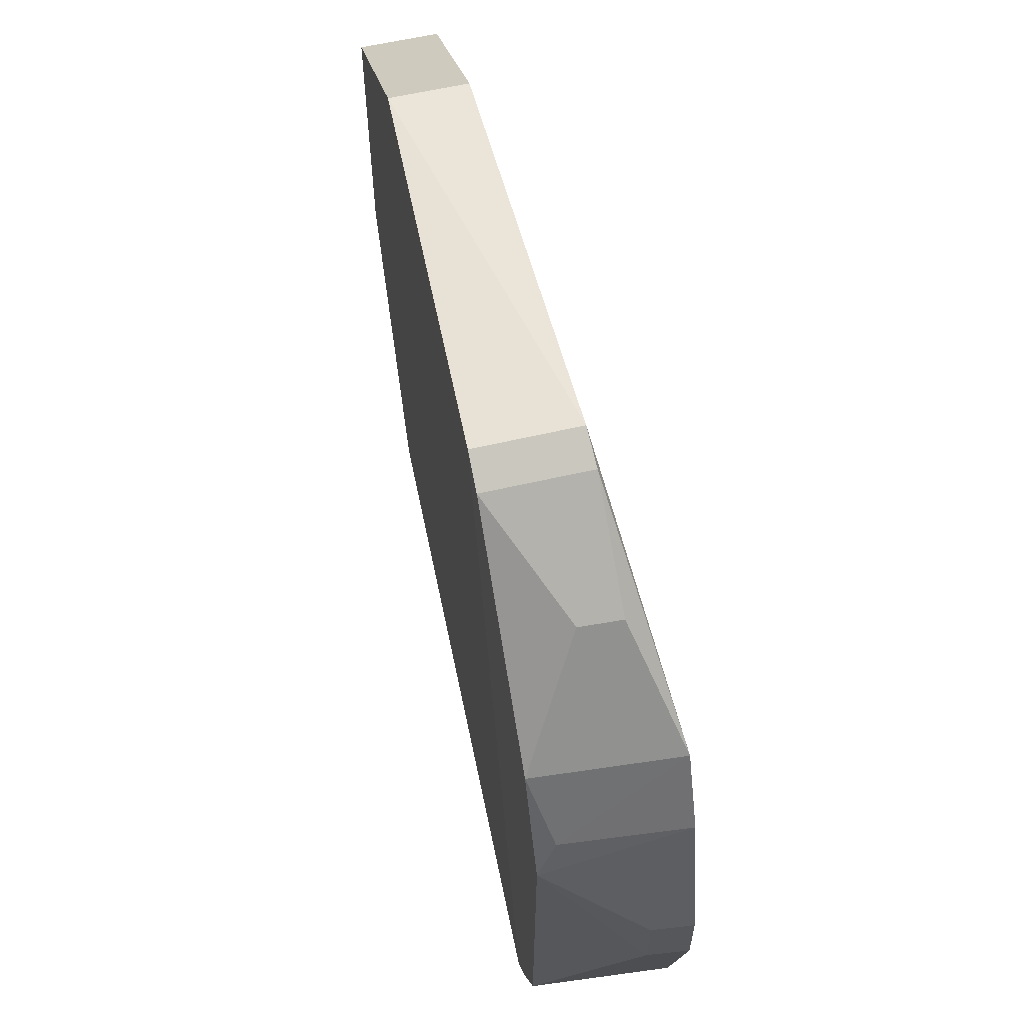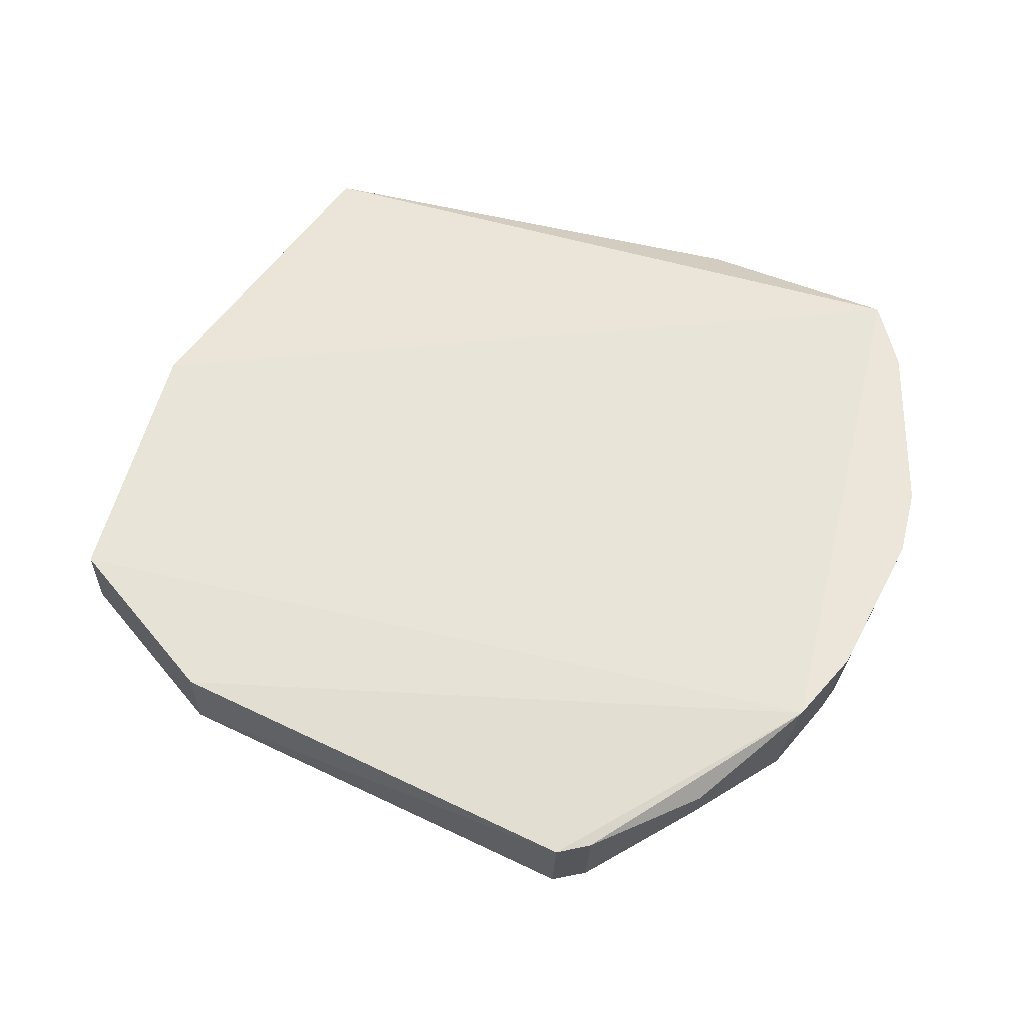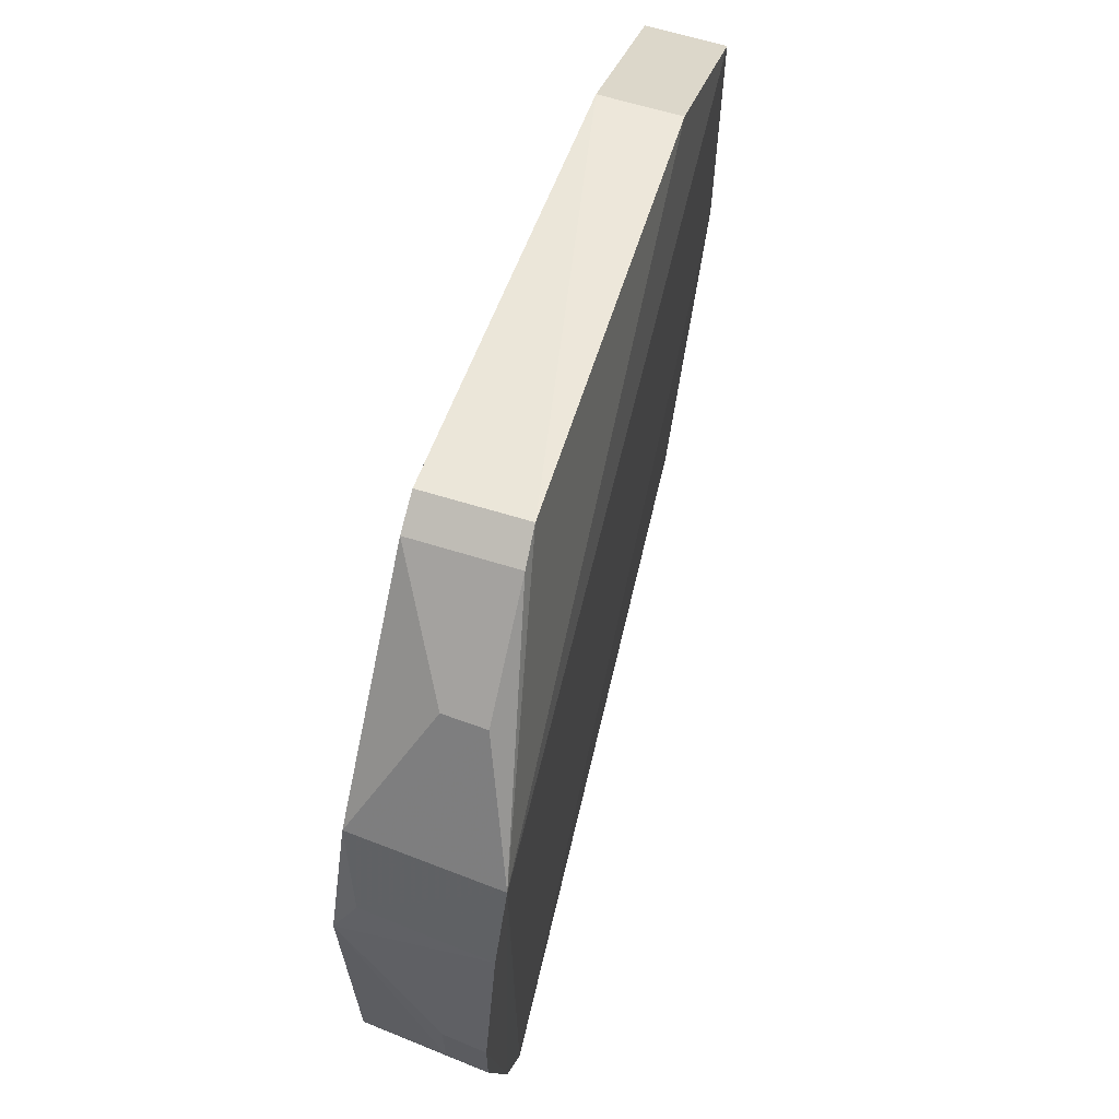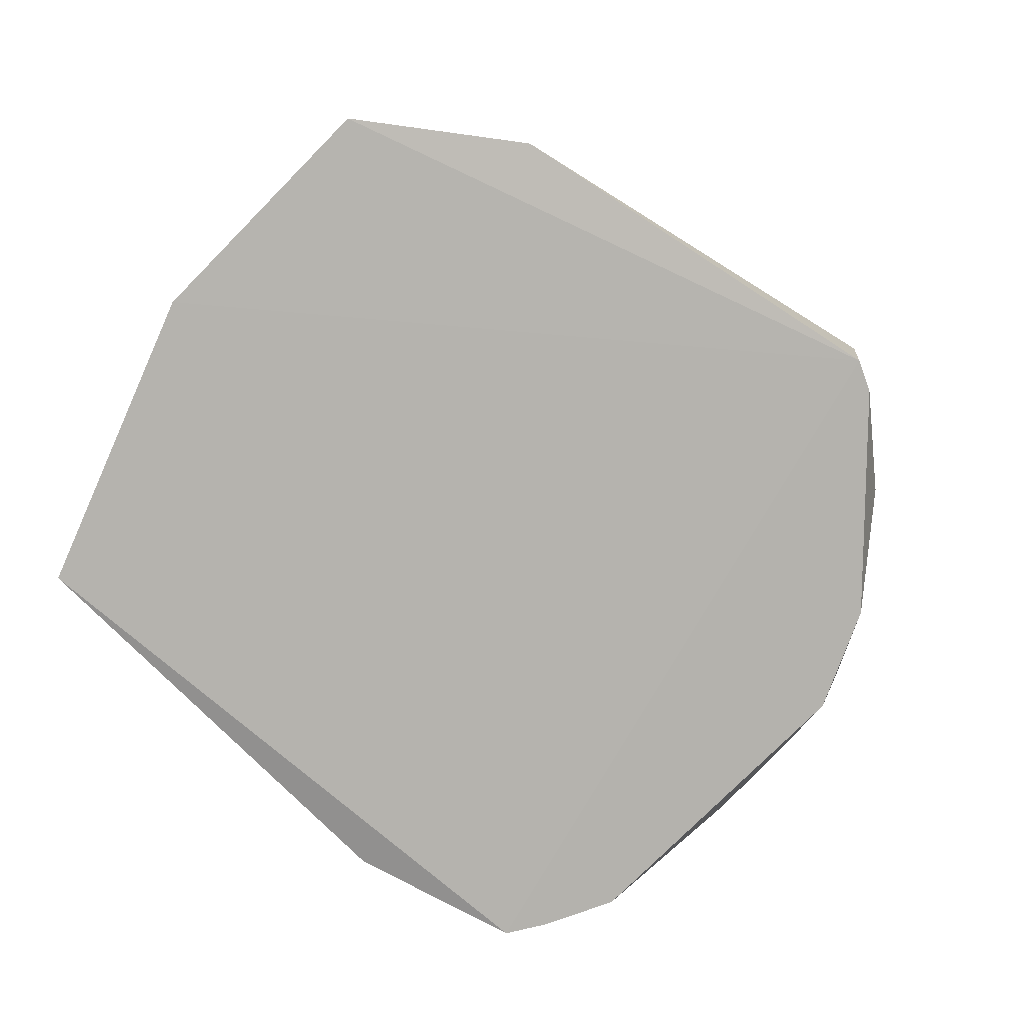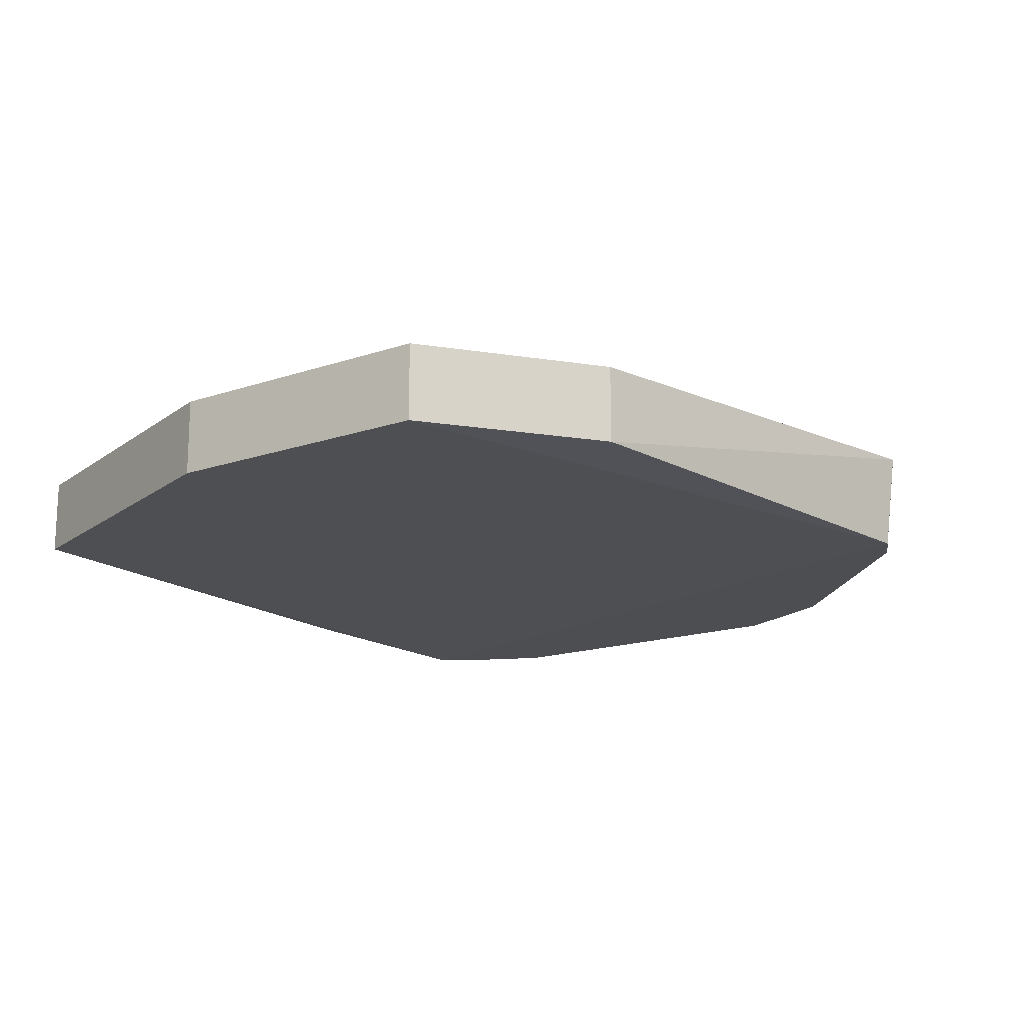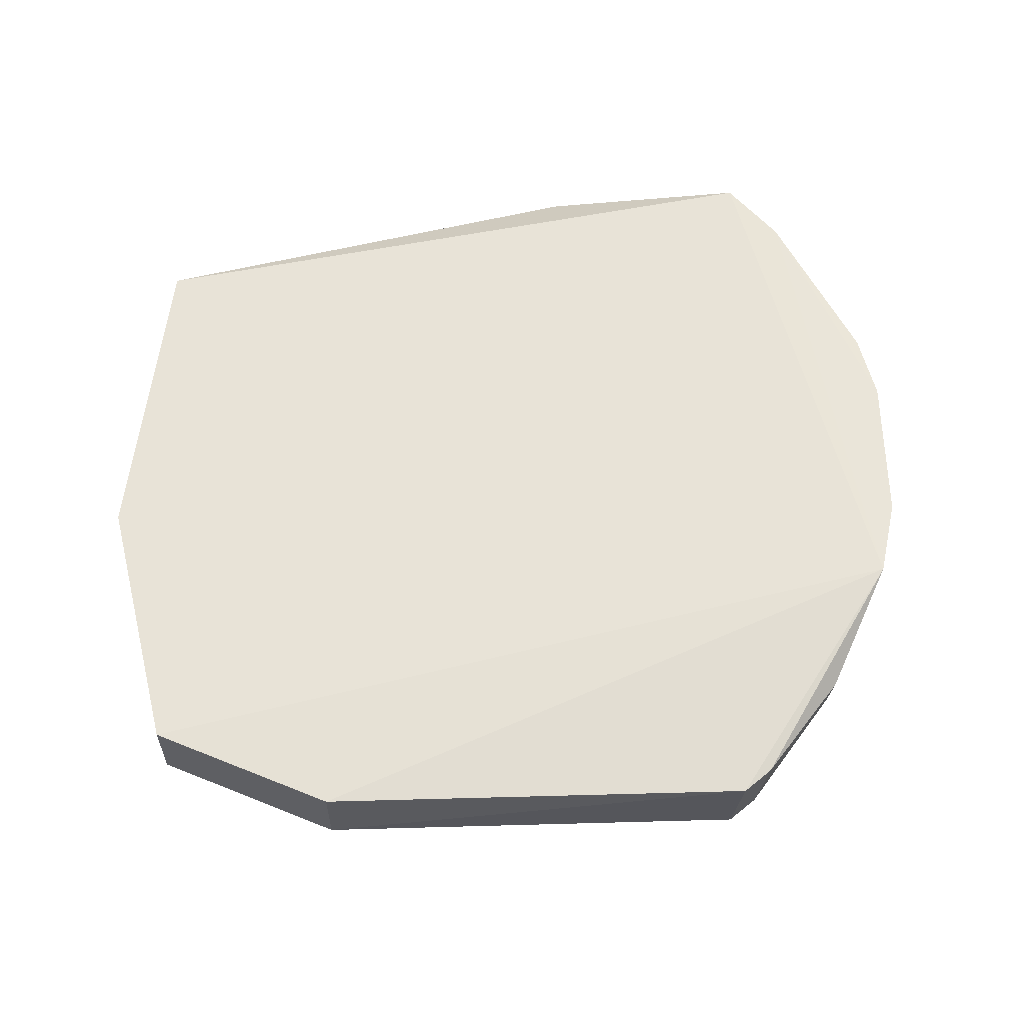
<metadata>
{"format":"obj","ext":"obj","renderer":"f3d","projection":"perspective","resolution":1024,"background":"white","views":[{"elev":61.9,"azim":-102.8,"up":"+Y"},{"elev":57.2,"azim":-165.9,"up":"+Z"},{"elev":66.2,"azim":-73.3,"up":"+Y"},{"elev":-79.6,"azim":135.4,"up":"+Z"},{"elev":-16.7,"azim":125.0,"up":"+Z"},{"elev":58.5,"azim":165.8,"up":"+Z"}]}
</metadata>
<code>
v 0.08664 -0.1321 -0.4622
v 0.1321 -0.01088 -0.491
v 0.1321 0.09518 -0.4622
v -0.09105 0.1775 -0.4611
v -0.1712 -0.09466 -0.4973
v -0.08929 0.1738 -0.4973
v -0.1718 -0.1062 -0.445
v 0.1321 -0.01088 -0.4622
v 0.08664 -0.1321 -0.491
v 0.1321 0.09518 -0.491
v -0.1869 0.07499 -0.4453
v -0.1617 -0.11 -0.4973
v 0.07148 0.1406 -0.491
v -0.1861 0.05957 -0.4973
v -0.1406 0.1422 -0.4598
v -0.173 0.1026 -0.4453
v -0.1692 -0.1042 -0.4749
v -0.09518 -0.1321 -0.4622
v 0.07148 0.1406 -0.4622
v -0.2009 -0.01002 -0.4452
v -0.1034 0.1716 -0.4603
v -0.168 0.09965 -0.4973
v -0.1853 -0.07897 -0.445
v -0.09518 -0.1321 -0.491
v -0.1844 -0.06717 -0.4973
v -0.2008 0.0172 -0.4452
v -0.1016 0.1679 -0.4973
v -0.1821 0.07333 -0.4902
v -0.1993 -0.009932 -0.4602
v -0.1393 0.141 -0.4748
v -0.1991 0.01697 -0.4602
f 8 7 1
f 8 3 7
f 9 8 1
f 9 2 8
f 10 2 6
f 10 8 2
f 10 3 8
f 12 6 2
f 12 2 9
f 13 10 6
f 13 6 4
f 13 3 10
f 14 12 5
f 14 6 12
f 16 7 3
f 17 12 7
f 17 7 5
f 17 5 12
f 18 9 1
f 18 1 7
f 18 7 12
f 19 13 4
f 19 3 13
f 19 16 3
f 19 4 16
f 21 4 6
f 21 16 4
f 21 15 16
f 22 16 15
f 23 7 16
f 23 5 7
f 24 18 12
f 24 12 9
f 24 9 18
f 25 14 5
f 25 23 20
f 25 5 23
f 26 11 14
f 26 20 23
f 26 23 16
f 26 16 11
f 27 21 6
f 27 15 21
f 27 6 14
f 27 14 22
f 28 22 14
f 28 14 11
f 28 11 16
f 28 16 22
f 29 25 20
f 29 14 25
f 30 27 22
f 30 22 15
f 30 15 27
f 31 26 14
f 31 14 29
f 31 29 20
f 31 20 26

</code>
